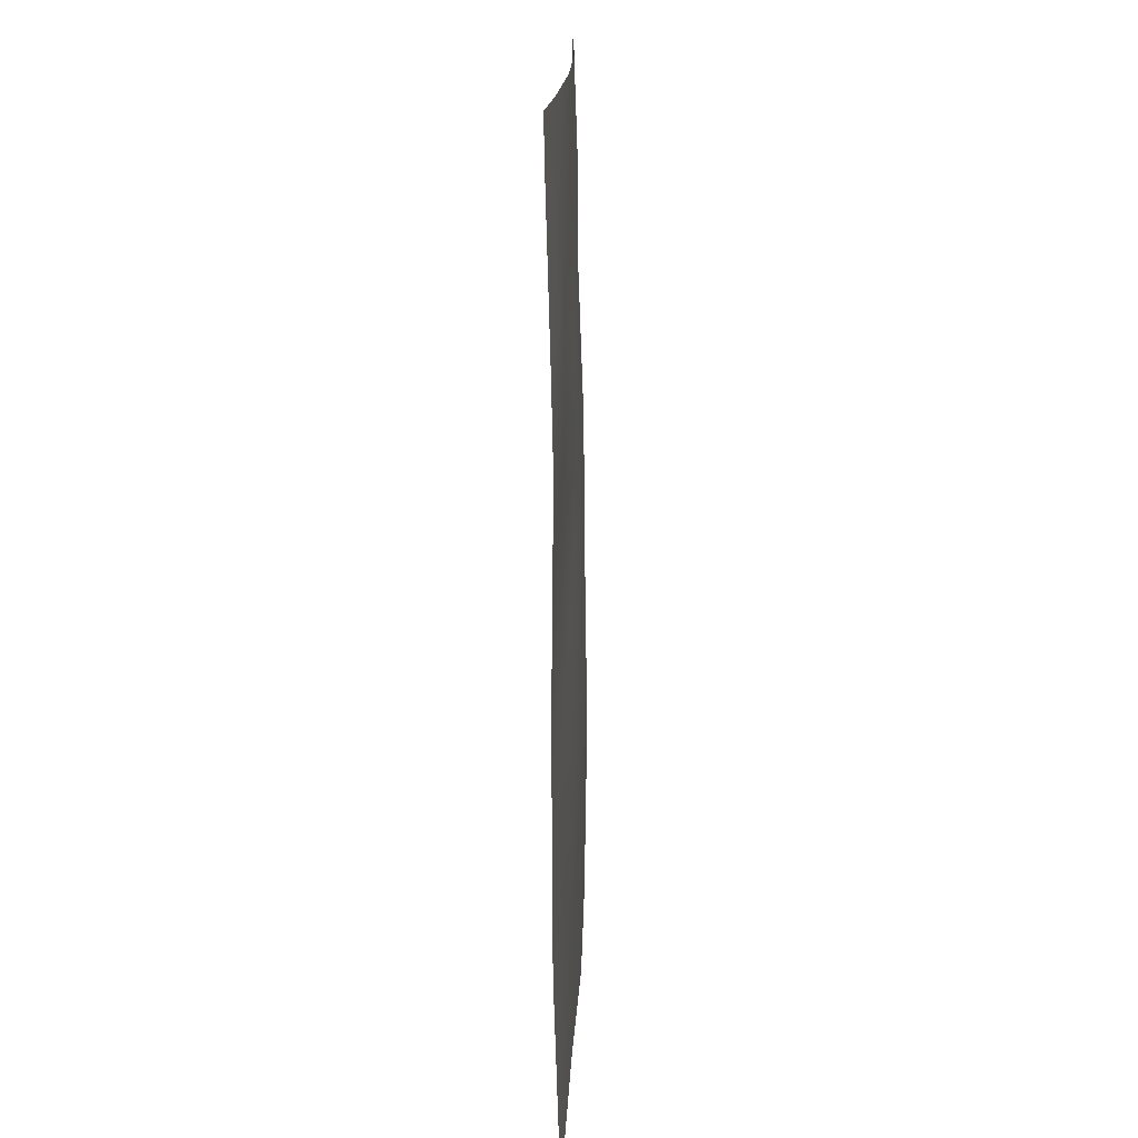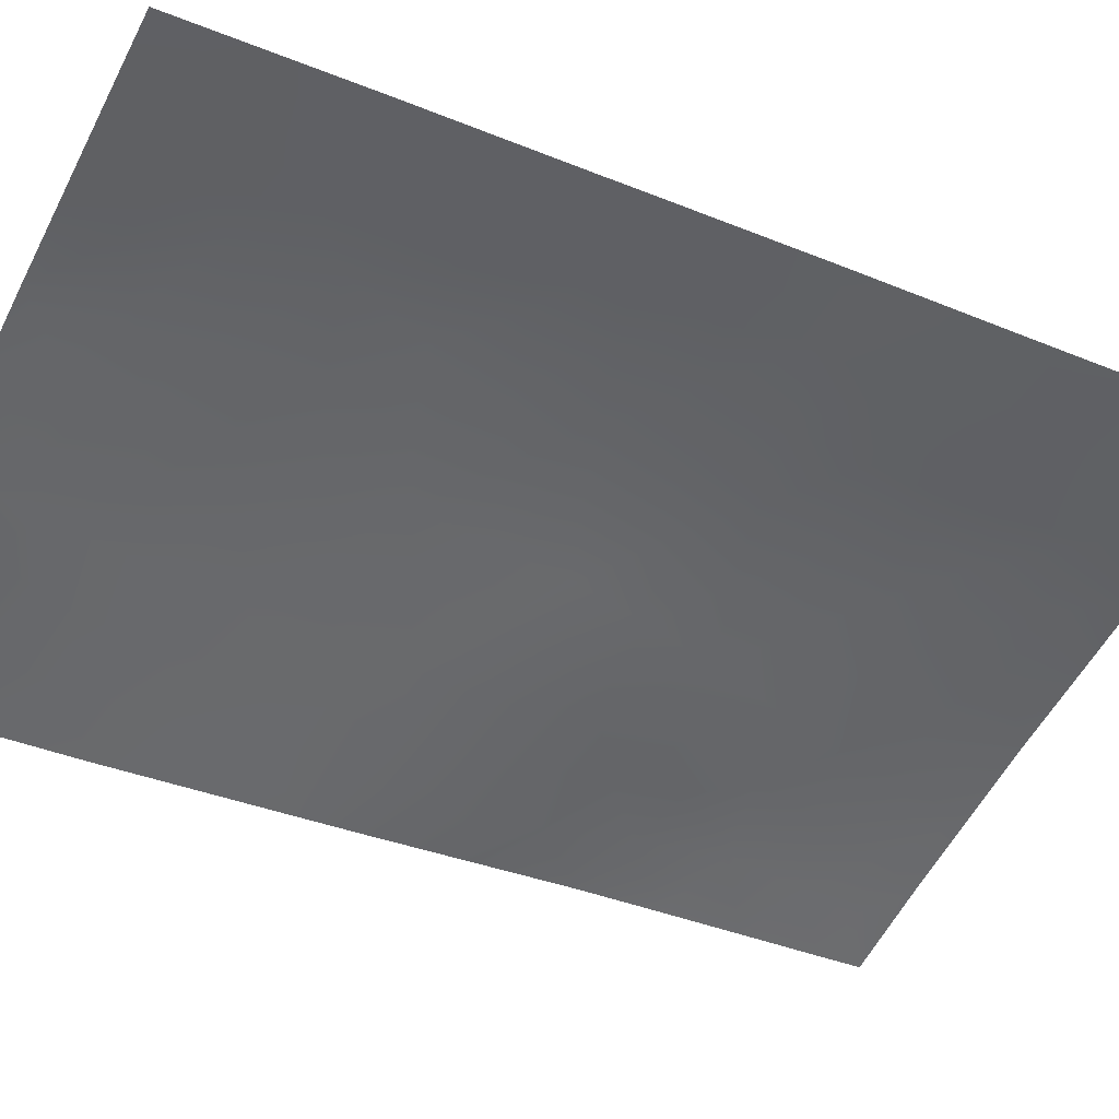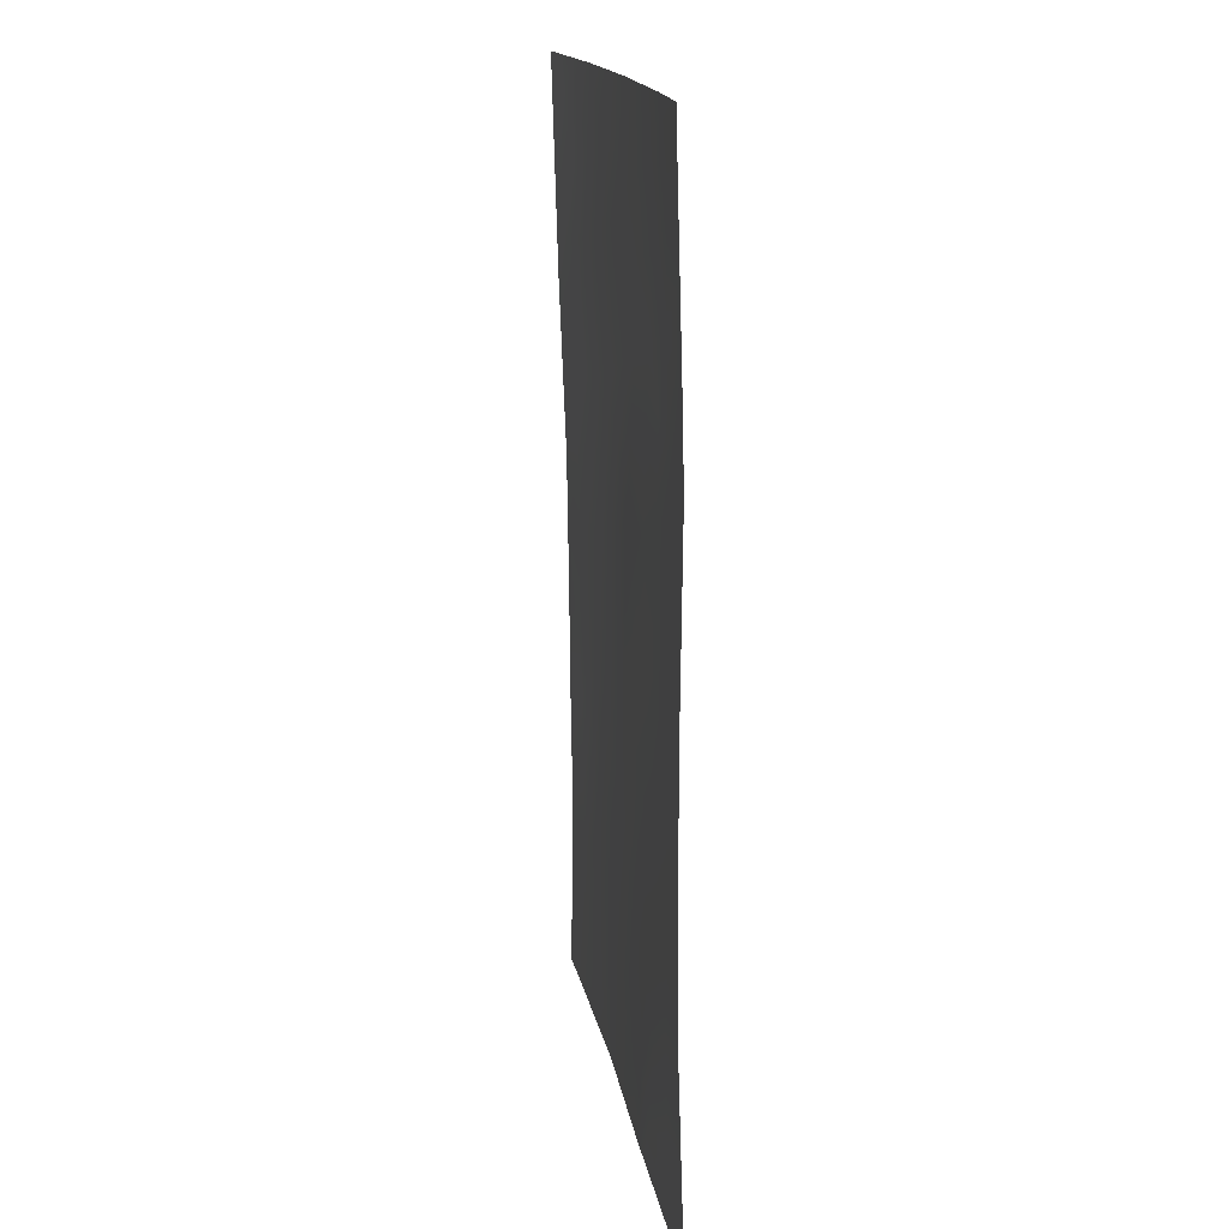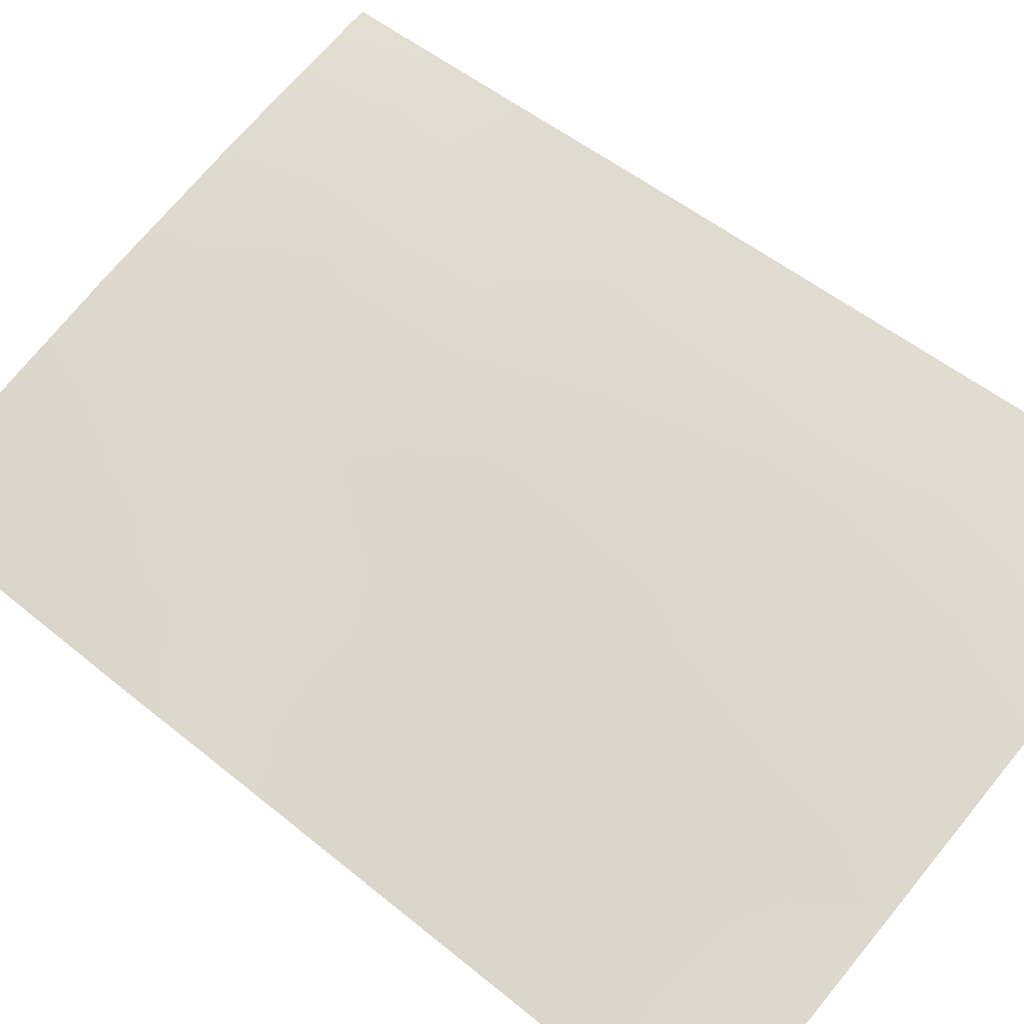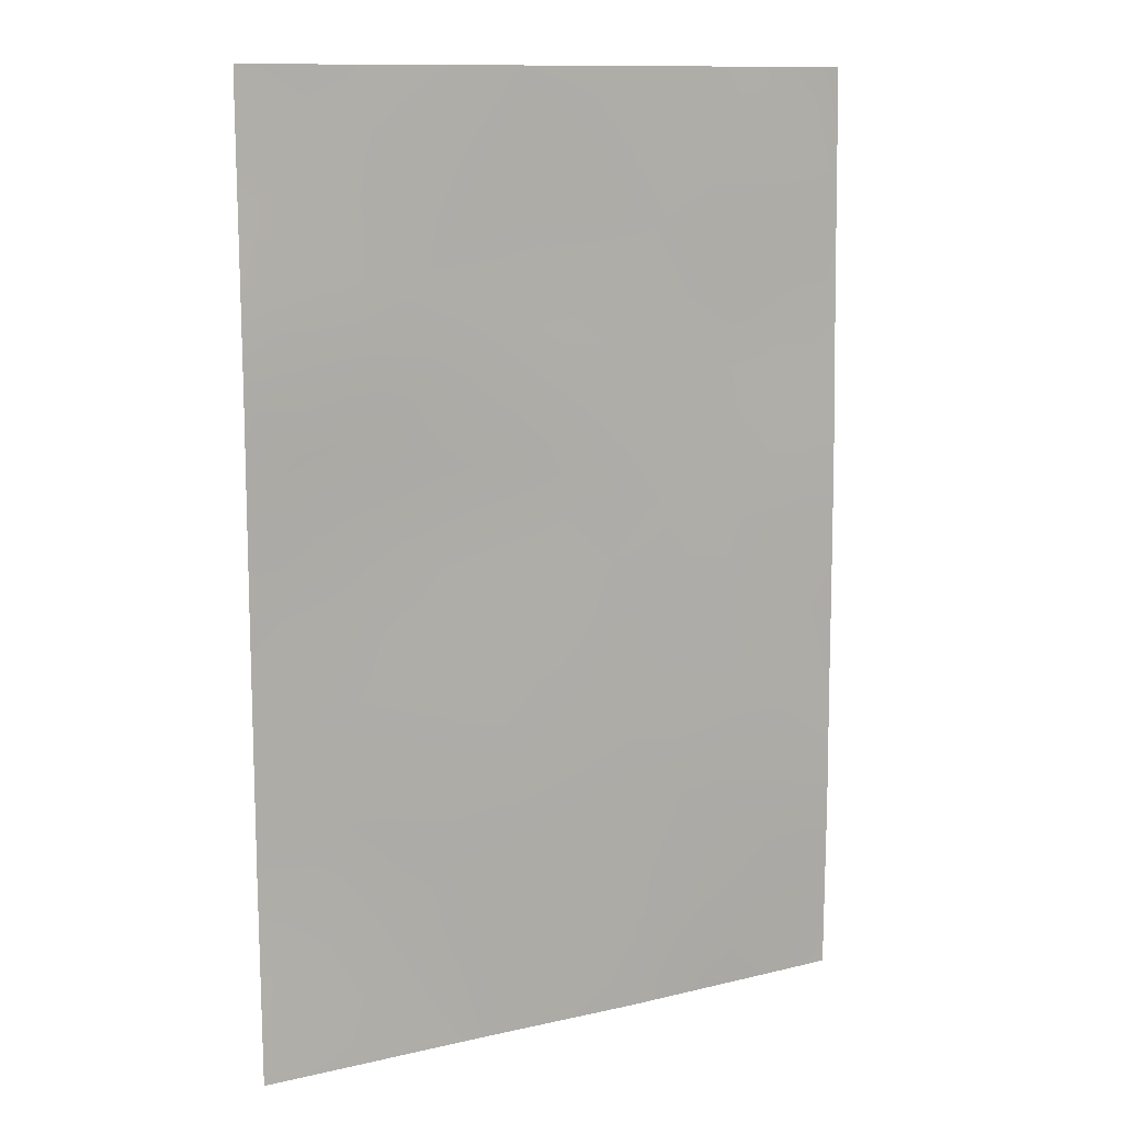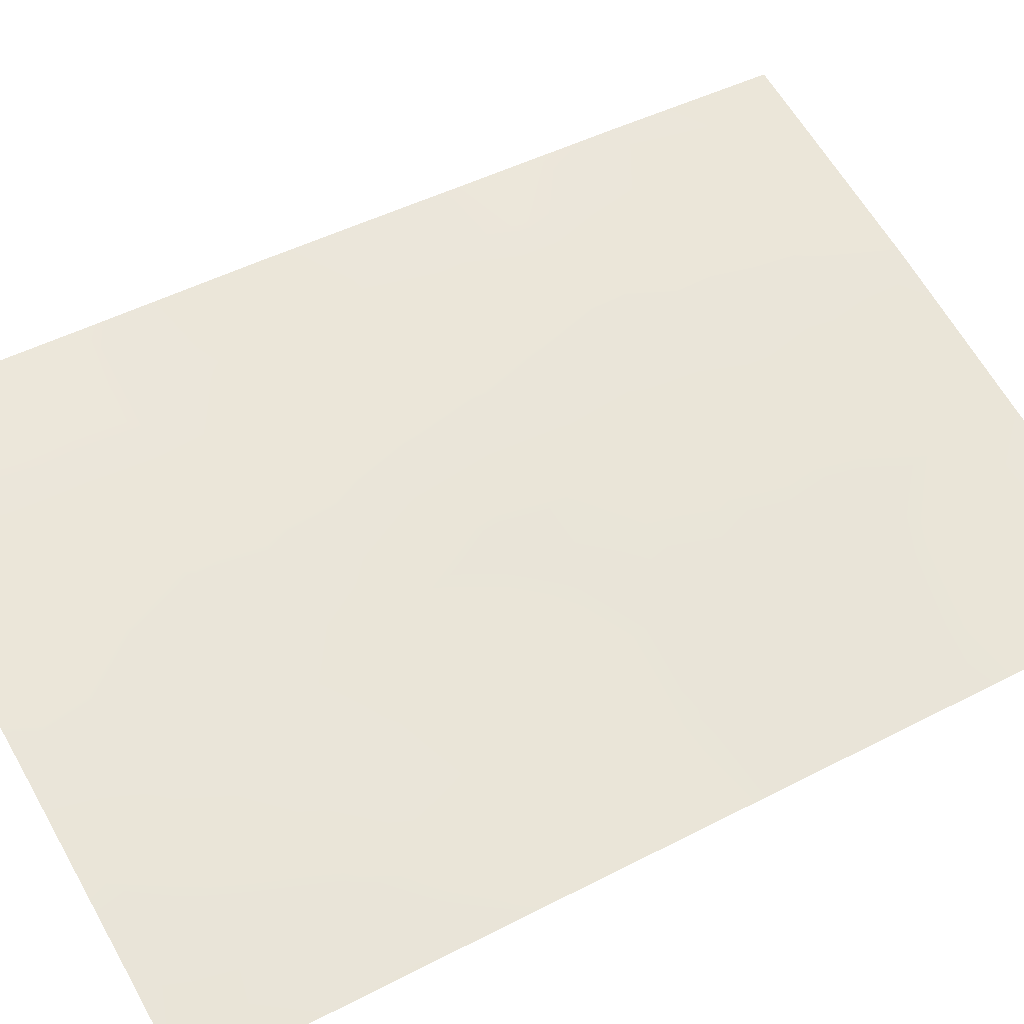
<metadata>
{"format":"obj","ext":"obj","renderer":"f3d","projection":"perspective","resolution":1024,"background":"white","views":[{"elev":17.8,"azim":75.6,"up":"+Z"},{"elev":-35.8,"azim":-118.1,"up":"+Y"},{"elev":15.9,"azim":64.2,"up":"+Z"},{"elev":51.6,"azim":131.7,"up":"+Y"},{"elev":11.7,"azim":133.9,"up":"+Z"},{"elev":44.5,"azim":58.7,"up":"+Y"}]}
</metadata>
<code>
v 9.69 54.15 38
v 11.24 53.65 47.19
v 16.06 52.19 46.63
v 15.15 52.44 48.41
v 16.82 51.85 49.43
v 16.81 51.84 50
v 9 54.31 44.98
v 10.02 53.95 48.77
v 9.111 54.13 50
v 11.26 53.59 50
v 9.014 54.33 42.32
v 9.029 54.36 40.27
v 9.016 54.33 38.13
v 16.89 51.98 38
v 15.17 52.47 39.72
v 9.016 54.34 38
v 16.85 51.9 40.62
v 16.85 51.9 42.9
v 16.84 51.89 43.72
v 10.46 53.97 41.55
v 8.956 54.23 47.22
v 13.44 52.96 50
v 14.56 52.65 46.5
v 8.919 54.17 49.87
v 8.917 54.16 50
v 16.86 51.92 46.31
v 13.83 52.91 42.83
v 9.013 54.33 43.01
v 12.67 53.26 45.89
v 14.05 52.84 38
v 14.49 52.71 38
v 10.89 53.83 39.52
v 10.76 53.82 45.39
v 13.21 53.04 47.78
v 11.79 53.57 39.98
v 15.62 52.26 50
v 16.85 51.9 47.38
v 15.32 52.42 41.8
v 15.81 52.23 43.57
v 10.62 53.9 43.41
v 15.3 52.41 45.86
v 11.97 53.51 38
v 12.11 53.47 42
v 12.3 53.39 43.95
v 14.04 52.8 44.67
v 13.62 52.99 40.86
v 11.12 53.76 38.69
v 11.83 53.55 39.03
v 12.25 53.34 47.45
v 11.95 53.45 46.54
v 12.94 53.15 46.83
v 16.15 52.08 49.54
v 10.18 53.86 50
v 10.25 54.01 38.85
v 9.961 54.1 39.88
v 9.453 54.23 39.06
v 16.87 51.94 39.31
v 16.05 52.17 40.12
v 16.85 51.9 41.76
v 16.06 52.16 42.37
v 16.08 52.16 41.25
v 8.978 54.27 46.1
v 9.861 54.07 45.2
v 10.01 53.99 46.17
v 11.58 53.53 48.1
v 12.51 53.25 48.38
v 15.34 52.36 49.3
v 16.05 52.13 48.81
v 14.53 52.61 50
v 14.36 52.68 49.11
v 15.88 52.22 47.7
v 13.18 53.09 44.32
v 13.06 53.15 43.37
v 13.93 52.85 43.78
v 15.33 52.41 42.69
v 10.56 53.93 42.43
v 9.711 54.14 43.08
v 11.54 53.6 44.63
v 10.67 53.86 44.4
v 11.45 53.65 43.66
v 16.85 51.91 45.02
v 16.17 52.13 45.56
v 16.26 52.09 44.54
v 10.93 53.7 48.96
v 11.87 53.43 49.08
v 10.62 53.8 47.94
v 11.38 53.68 42.68
v 11.24 53.74 41.72
v 14.53 52.65 45.32
v 13.4 52.98 48.79
v 14.18 52.75 48.11
v 13.55 53.01 38.81
v 9.712 54.04 47.84
v 13.55 53.01 39.87
v 14.41 52.73 40.31
v 9.471 54.05 49.41
v 8.937 54.2 48.55
v 10.84 53.86 40.64
v 9.822 54.14 40.94
v 9.023 54.35 39.2
v 15.69 52.34 38
v 11.7 53.54 45.61
v 12.71 53.18 49.25
v 12.35 53.27 50
v 12.63 53.3 38.65
v 12.67 53.29 39.46
v 12.72 53.28 40.41
v 12.85 53.24 41.4
v 11.93 53.53 40.99
v 12.21 53.43 42.98
v 16.83 51.87 48.4
v 15.27 52.44 40.77
v 14.71 52.61 43.24
v 14.8 52.56 44.2
v 14.49 52.7 41.32
v 14.58 52.66 42.3
v 13.72 52.95 41.85
v 12.97 53.19 42.39
v 9.007 54.32 43.99
v 9.819 54.1 44.18
v 9.769 54.14 41.98
v 15.33 52.42 46.8
v 13.63 52.95 46.2
v 13.37 53.02 45.26
v 12.45 53.33 44.93
v 13.9 52.84 47.15
v 14.86 52.55 47.44
v 13.01 53.18 38
v 9.022 54.34 41.29
v 10.83 53.83 38
v 15.56 52.32 44.81
v 9.724 54.04 46.87
v 10.89 53.76 46.37
v 14.81 52.6 38.7
v 15.97 52.24 38.93
v 14.26 52.78 39.1
v 10.35 53.87 47.15
f 32 47 48
f 49 50 51
f 5 6 52
f 96 8 53
f 54 55 56
f 57 58 135
f 1 13 16
f 59 60 61
f 62 63 64
f 65 49 66
f 52 67 68
f 25 24 9
f 69 70 67
f 26 37 3
f 72 73 74
f 121 76 77
f 78 79 80
f 81 82 83
f 87 76 88
f 90 91 70
f 30 134 136
f 30 31 134
f 132 137 93
f 94 136 95
f 97 93 8
f 98 99 55
f 56 12 100
f 133 102 50
f 85 103 104
f 105 106 48
f 107 108 109
f 109 88 98
f 87 110 80
f 111 68 71
f 61 112 58
f 113 114 74
f 115 116 117
f 113 116 75
f 118 108 117
f 119 77 120
f 79 63 120
f 39 83 131
f 123 124 89
f 78 125 102
f 123 126 51
f 91 126 127
f 42 128 105
f 112 115 95
f 129 99 121
f 66 90 103
f 127 122 71
f 72 124 125
f 73 110 118
f 114 131 89
f 94 107 106
f 54 130 47
f 35 32 48
f 48 47 42
f 34 49 51
f 49 2 50
f 51 50 29
f 52 6 36
f 9 96 53
f 53 8 84
f 53 84 10
f 1 54 56
f 54 32 55
f 56 55 12
f 14 57 135
f 57 17 58
f 17 59 61
f 59 18 60
f 61 60 38
f 21 62 132
f 62 7 63
f 64 63 33
f 85 65 66
f 65 2 49
f 66 49 34
f 18 19 39
f 5 52 68
f 52 36 67
f 68 67 4
f 36 69 67
f 69 22 70
f 67 70 4
f 37 71 3
f 45 72 74
f 72 44 73
f 74 73 27
f 38 60 75
f 75 60 39
f 28 11 77
f 121 20 76
f 77 76 40
f 44 78 80
f 78 33 79
f 80 79 40
f 19 81 83
f 81 26 82
f 10 84 85
f 86 2 65
f 84 65 85
f 43 87 88
f 87 40 76
f 88 76 20
f 23 89 41
f 22 90 70
f 90 34 91
f 70 91 4
f 134 15 136
f 21 132 93
f 93 86 8
f 46 94 95
f 94 92 136
f 95 136 15
f 96 9 24
f 24 97 96
f 97 21 93
f 96 97 8
f 32 98 55
f 98 20 99
f 55 99 12
f 1 56 13
f 100 13 56
f 15 134 135
f 134 31 101
f 35 98 32
f 64 33 133
f 2 133 50
f 133 33 102
f 50 102 29
f 10 85 104
f 104 103 22
f 42 105 48
f 105 92 106
f 48 106 35
f 35 107 109
f 107 46 108
f 109 108 43
f 35 109 98
f 109 43 88
f 98 88 20
f 40 87 80
f 87 43 110
f 80 110 44
f 37 111 71
f 111 5 68
f 71 68 4
f 17 61 58
f 61 38 112
f 58 112 15
f 27 113 74
f 113 39 114
f 74 114 45
f 46 115 117
f 115 38 116
f 117 116 27
f 39 113 75
f 113 27 116
f 75 116 38
f 27 118 117
f 118 43 108
f 117 108 46
f 7 119 120
f 119 28 77
f 120 77 40
f 40 79 120
f 79 33 63
f 120 63 7
f 82 3 41
f 3 82 26
f 11 121 77
f 39 19 83
f 3 122 41
f 122 23 41
f 23 123 89
f 123 29 124
f 89 124 45
f 33 78 102
f 78 44 125
f 102 125 29
f 29 123 51
f 123 23 126
f 51 126 34
f 4 91 127
f 91 34 126
f 127 126 23
f 128 92 105
f 92 128 30
f 15 112 95
f 112 38 115
f 95 115 46
f 11 129 121
f 129 12 99
f 121 99 20
f 85 66 103
f 66 34 90
f 103 90 22
f 4 127 71
f 127 23 122
f 71 122 3
f 44 72 125
f 72 45 124
f 125 124 29
f 27 73 118
f 73 44 110
f 118 110 43
f 45 114 89
f 114 39 131
f 89 131 41
f 92 94 106
f 94 46 107
f 106 107 35
f 32 54 47
f 54 1 130
f 47 130 42
f 60 18 39
f 131 82 41
f 131 83 82
f 137 64 133
f 86 65 84
f 8 86 84
f 135 101 14
f 133 2 137
f 15 135 58
f 30 136 92
f 132 62 64
f 135 134 101
f 137 86 93
f 86 137 2
f 64 137 132

</code>
